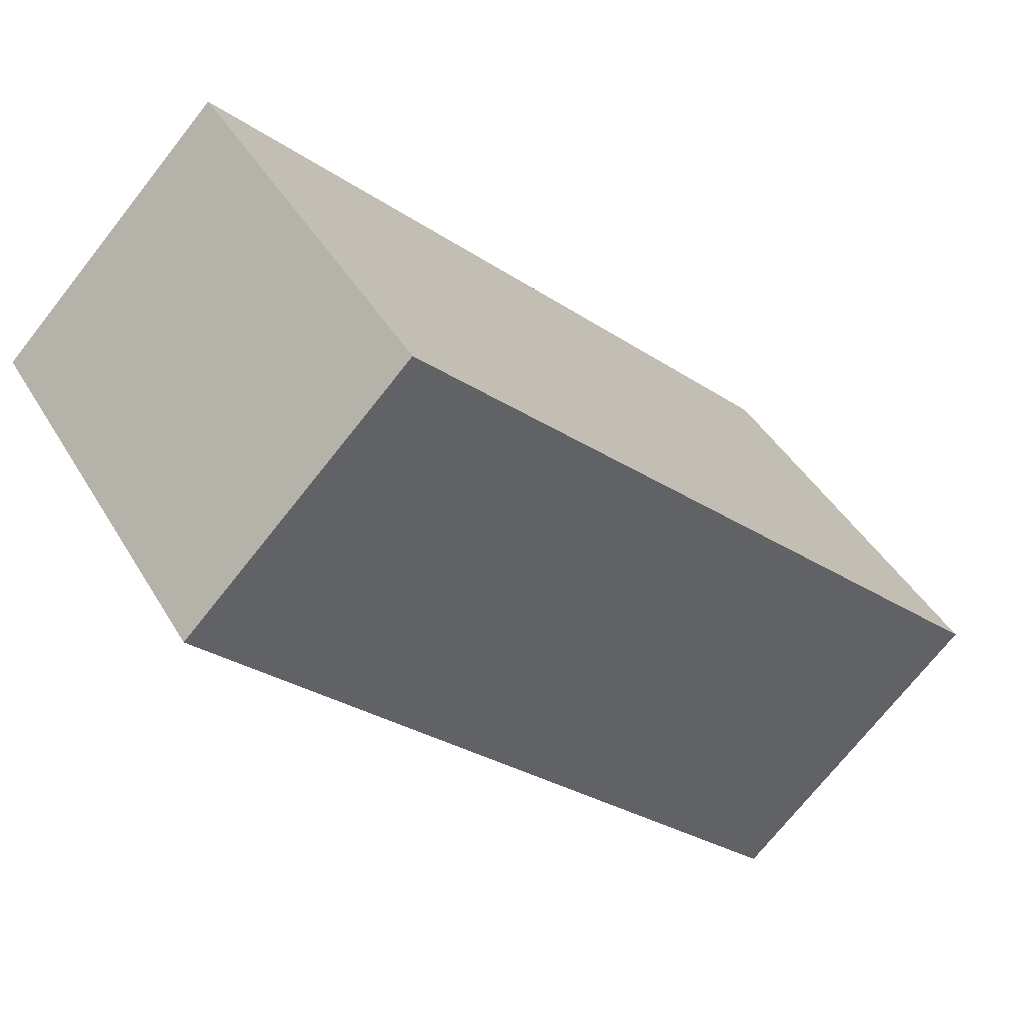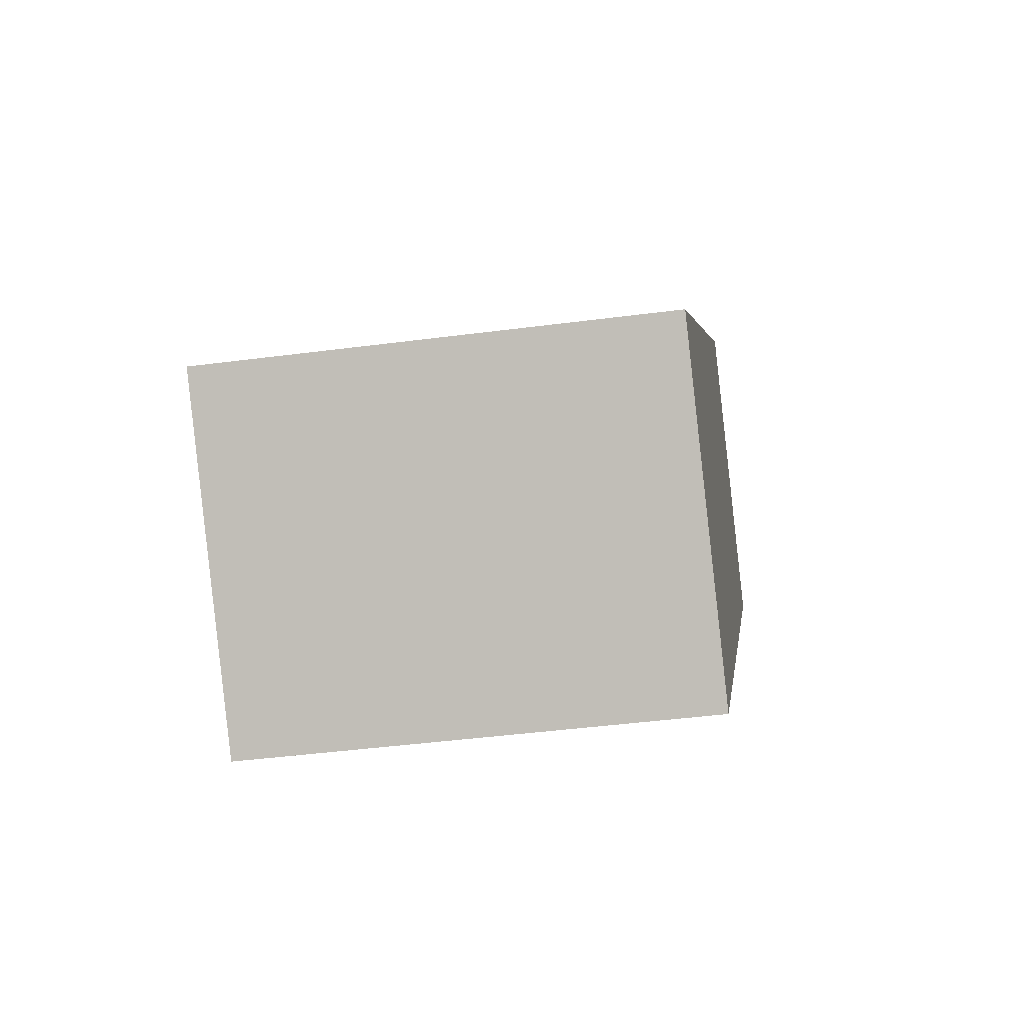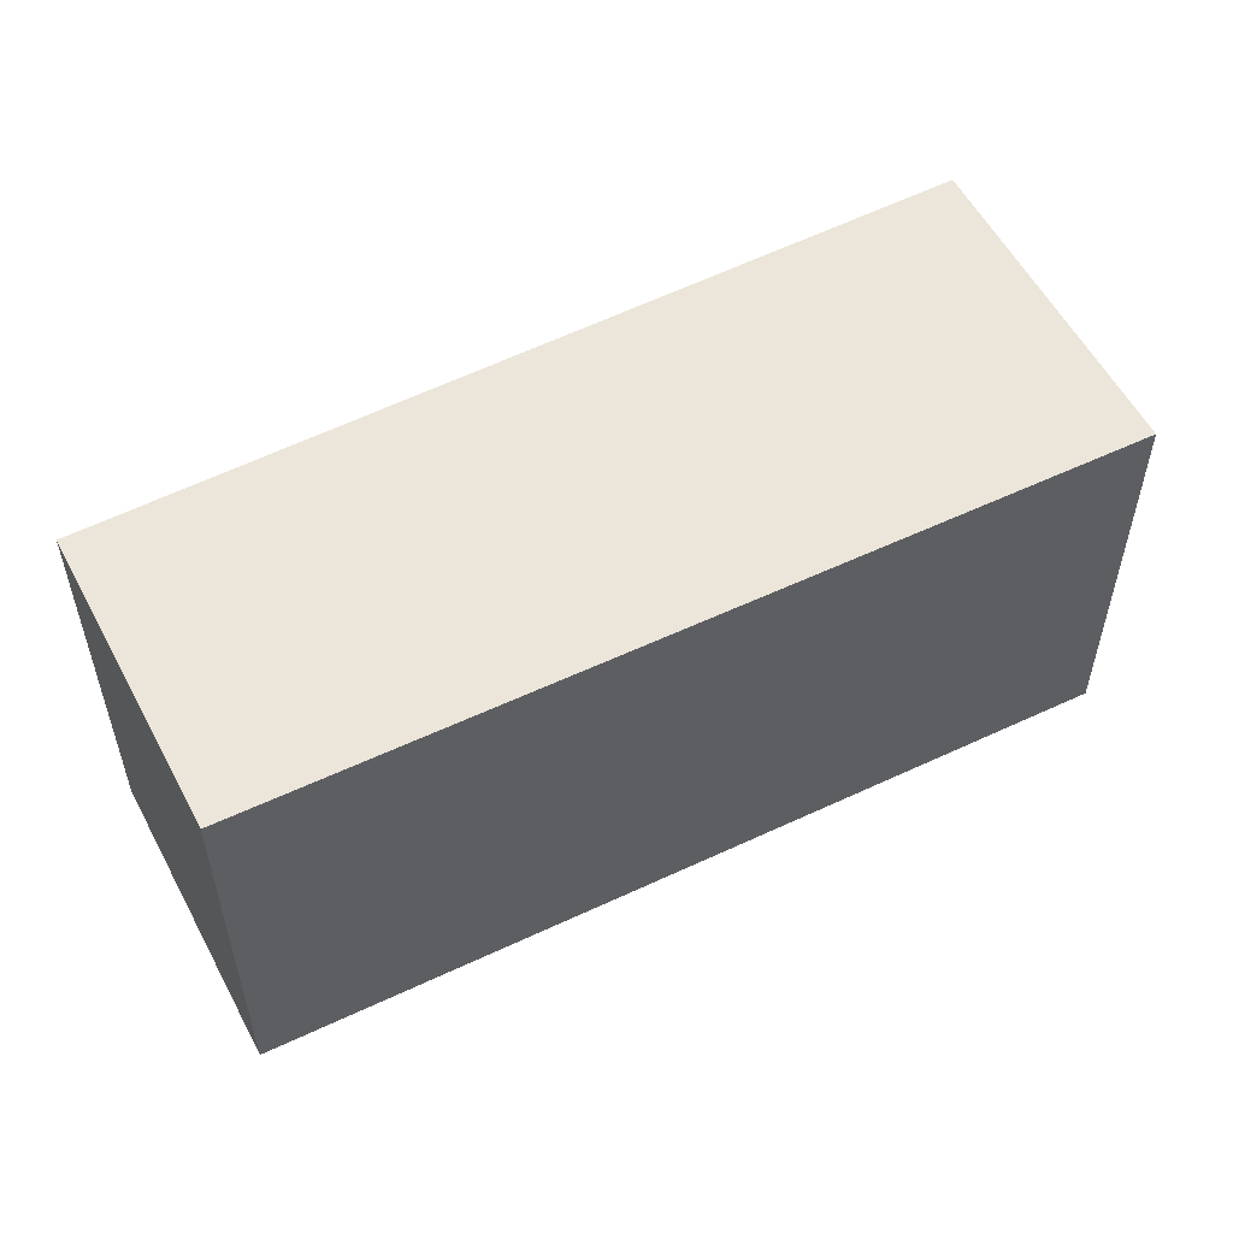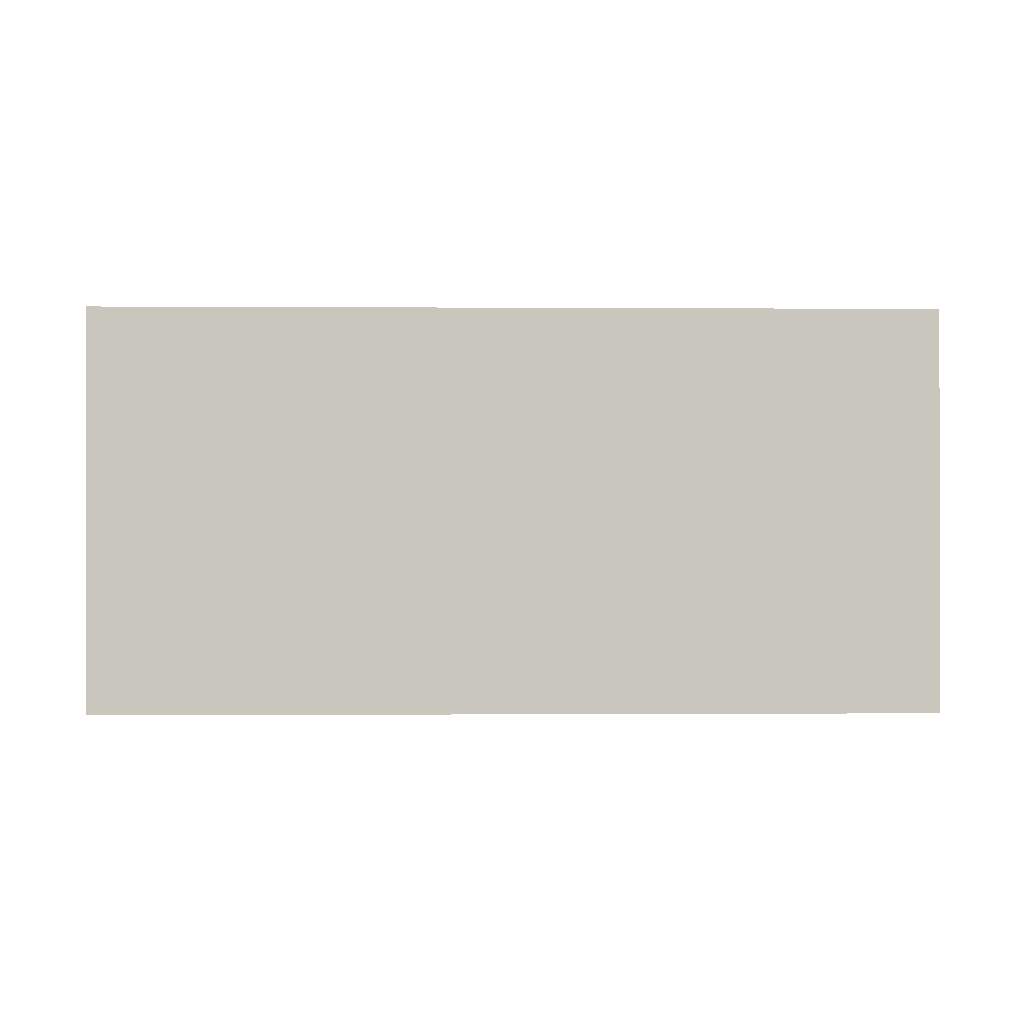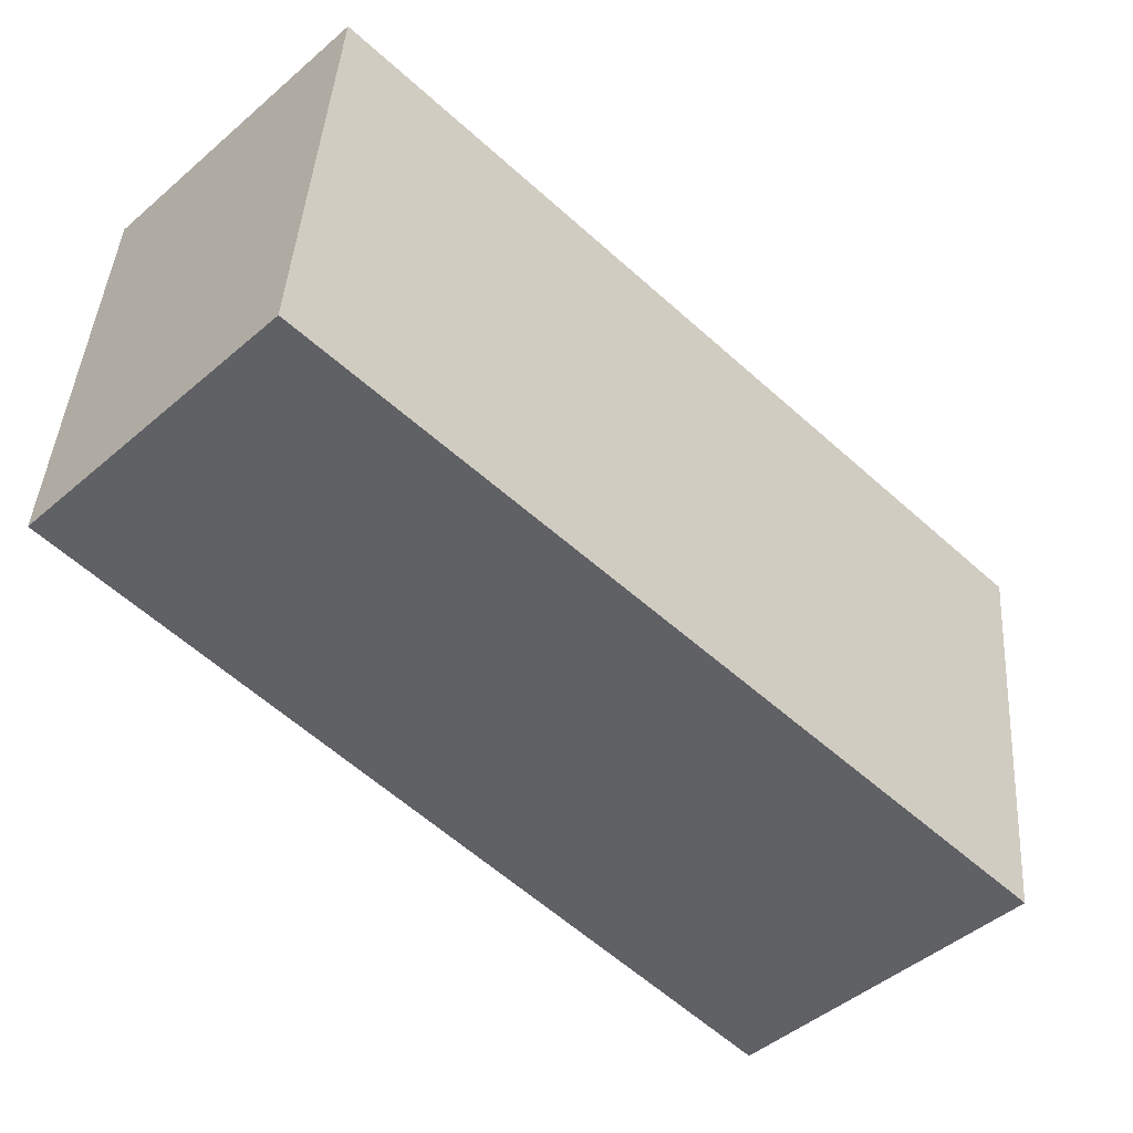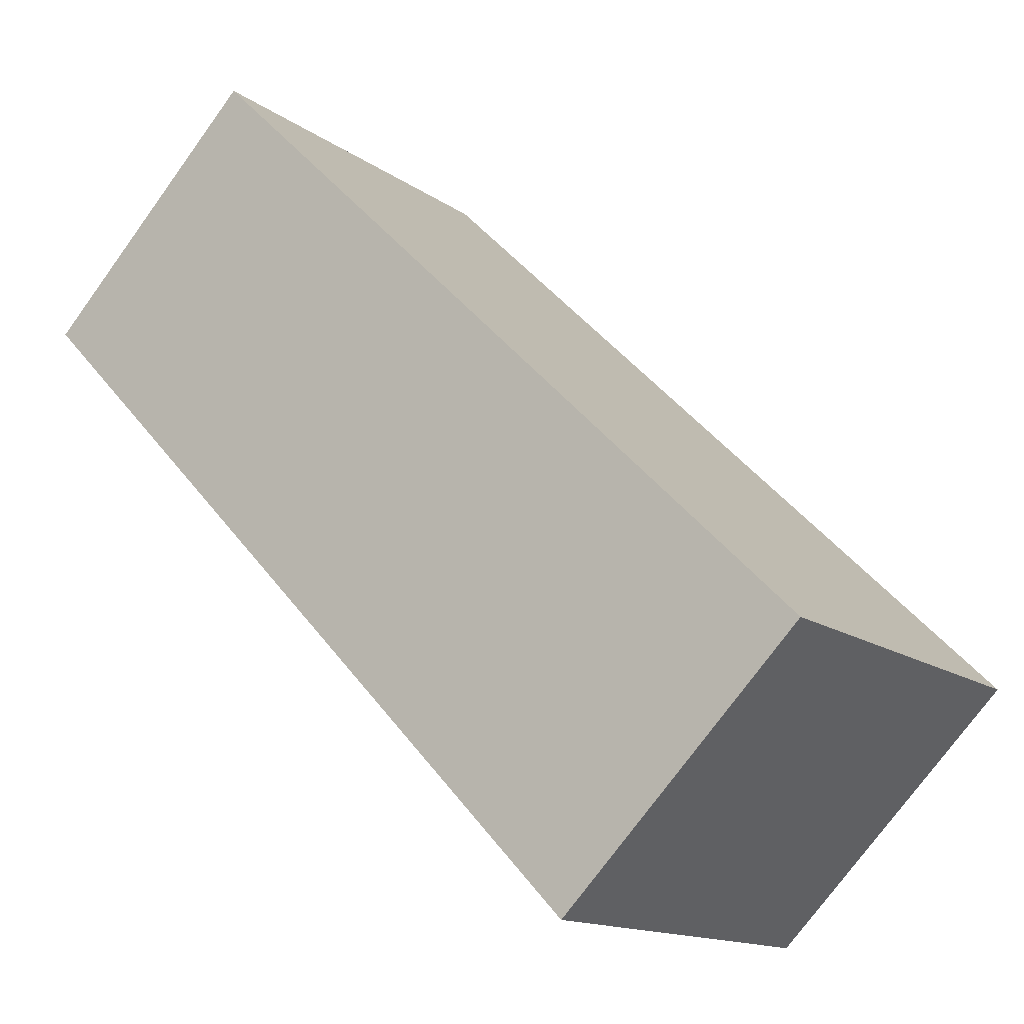
<metadata>
{"format":"obj","ext":"obj","renderer":"f3d","projection":"perspective","resolution":1024,"background":"white","views":[{"elev":42.6,"azim":151.8,"up":"+Z"},{"elev":-42.8,"azim":-81.1,"up":"+Z"},{"elev":56.2,"azim":107.7,"up":"+Y"},{"elev":-0.4,"azim":132.2,"up":"+Y"},{"elev":41.8,"azim":-176.3,"up":"+Z"},{"elev":-14.0,"azim":-146.7,"up":"+Z"}]}
</metadata>
<code>
v  4.295 2.877 4.248
v  1.612 2.877 -1.629
v  0 2.877 1.762e-16
v  5.804 2.877 2.723
v  1.612 9.975e-17 -1.629
v  0 0 0
v  4.295 -2.601e-16 4.248
v  5.804 -1.667e-16 2.723
g defaultobject
f 1 2 3
f 2 1 4
f 5 3 2
f 3 5 6
f 6 1 3
f 1 6 7
f 8 2 4
f 2 8 5
f 7 4 1
f 4 7 8
f 8 6 5
f 6 8 7

</code>
